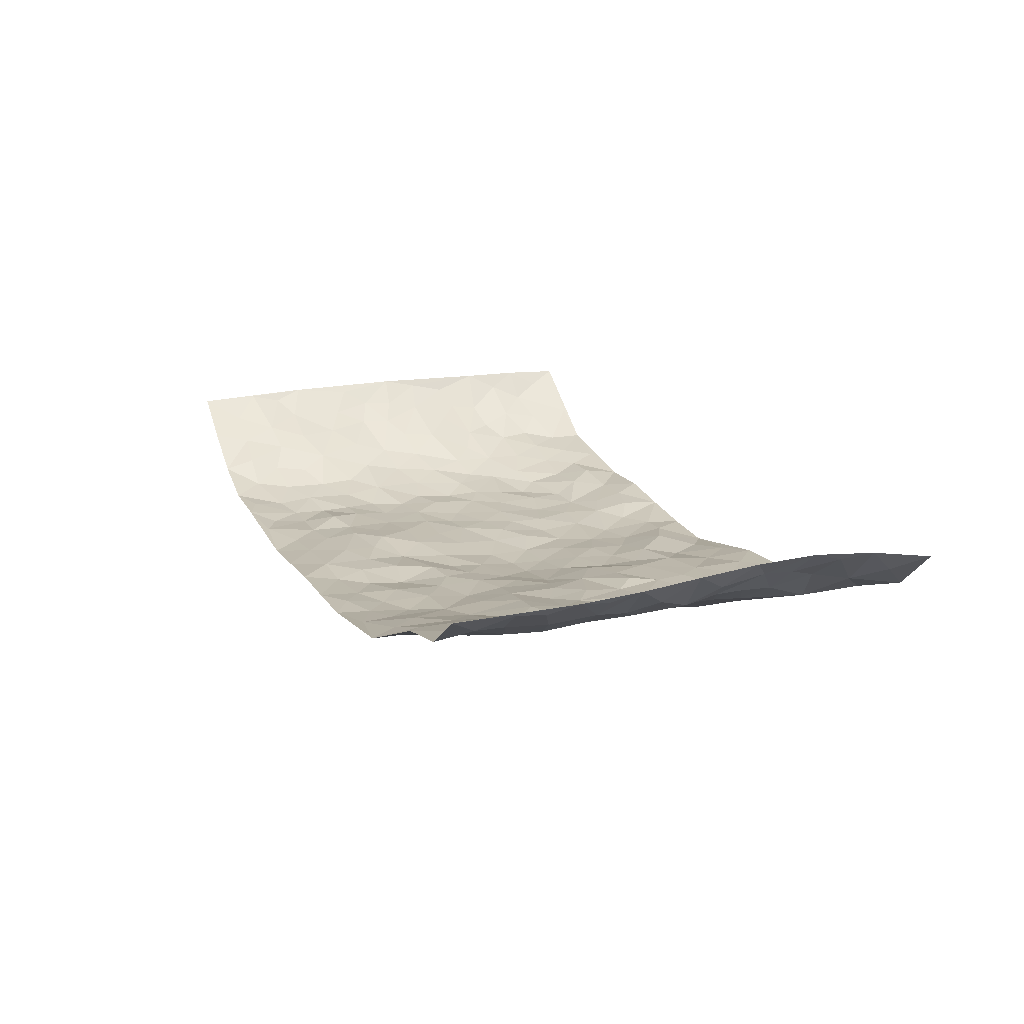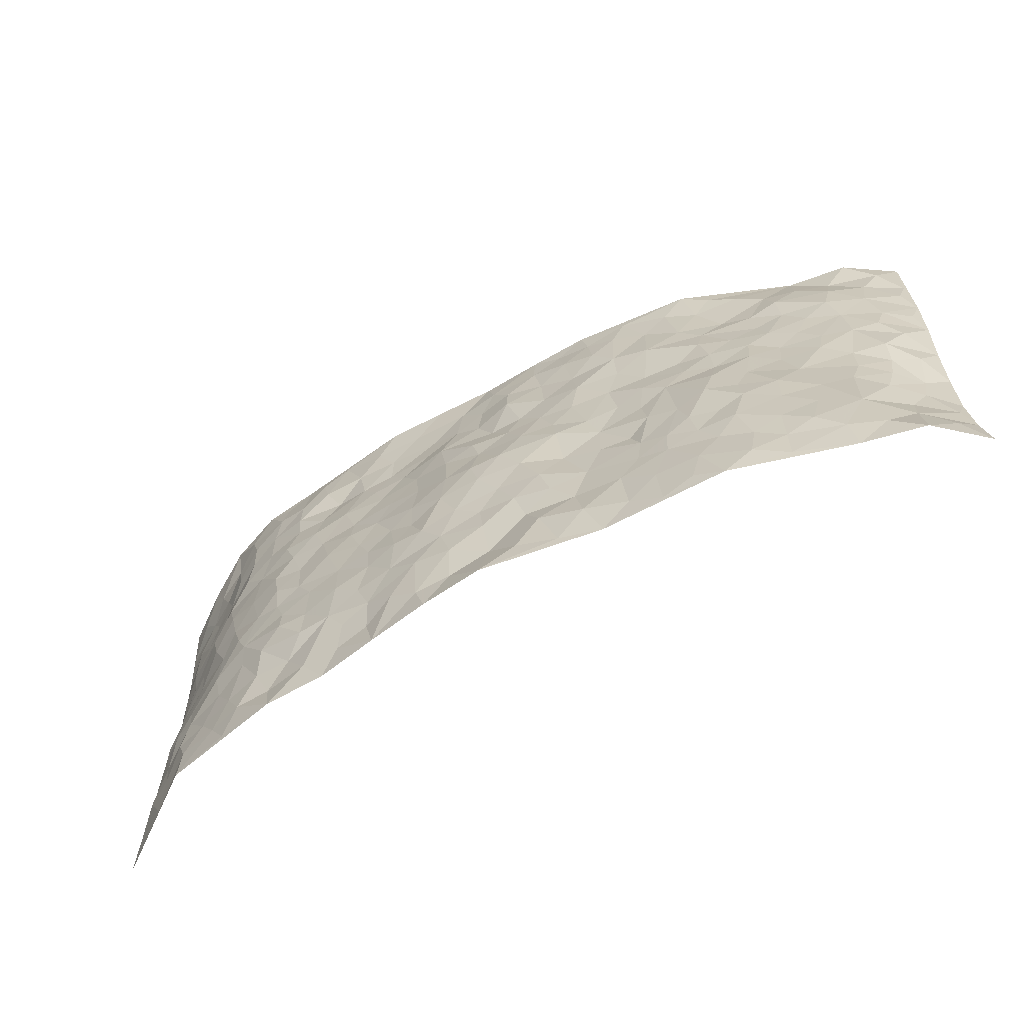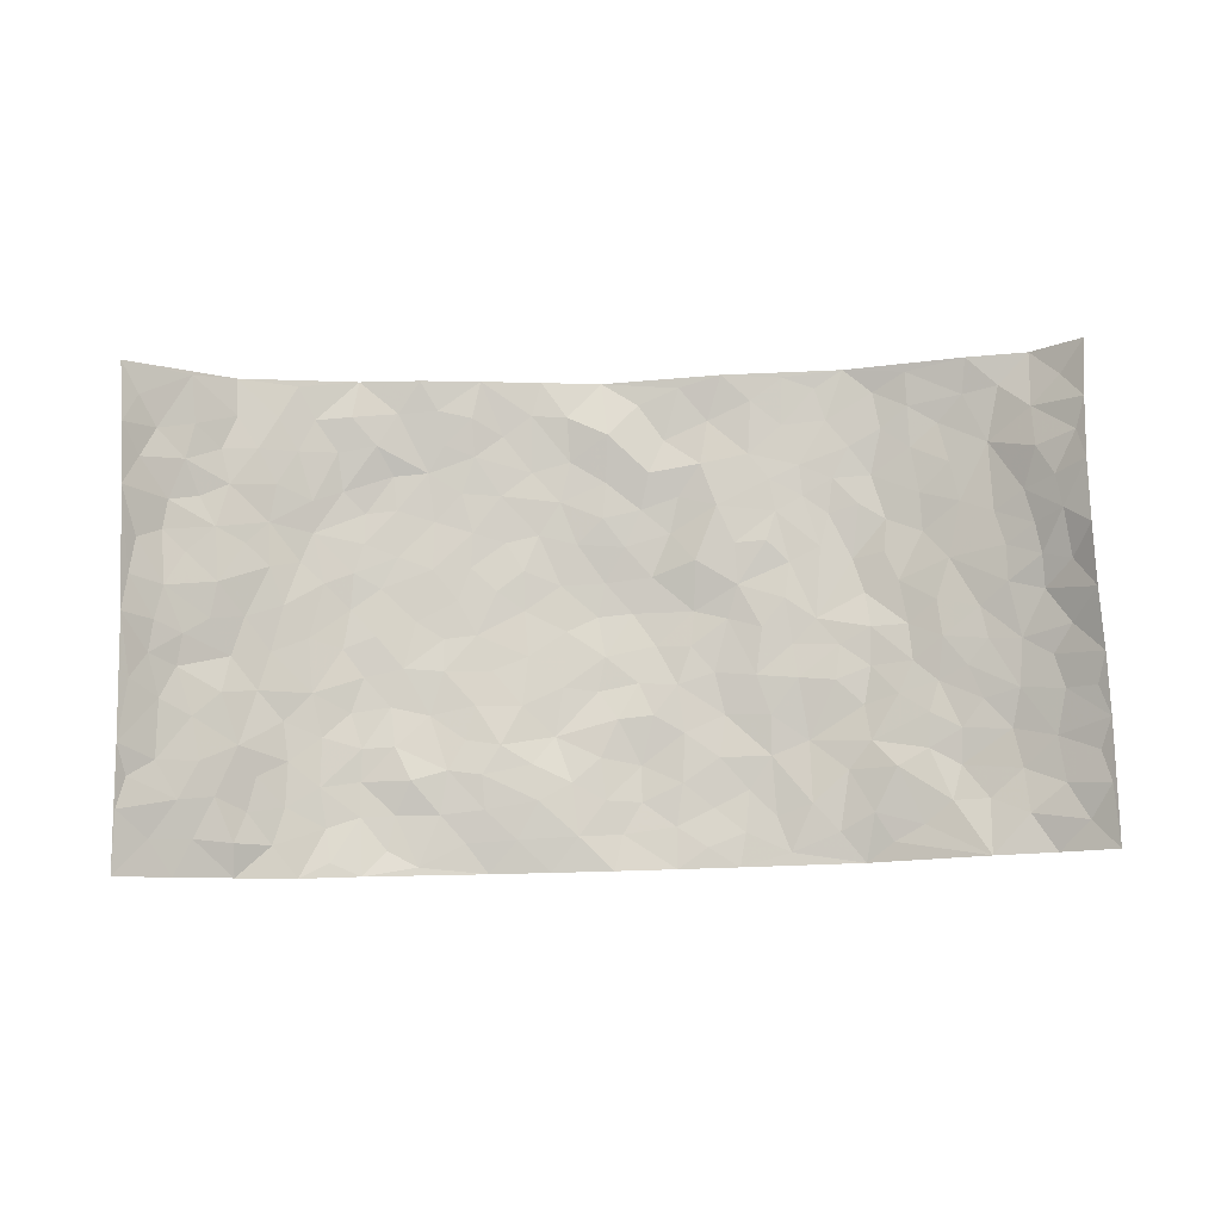
<metadata>
{"format":"obj","ext":"obj","renderer":"f3d","projection":"perspective","resolution":1024,"background":"white","views":[{"elev":15.8,"azim":-112.2,"up":"+Z"},{"elev":-65.9,"azim":-150.9,"up":"+Y"},{"elev":79.2,"azim":178.4,"up":"+Z"}]}
</metadata>
<code>
v -0.9413 0.003701 0.1555
v -0.9437 0.9964 0.15
v 0.9284 0.003583 0.1757
v 0.9342 0.9968 0.1676
v -0.7807 0.3925 0.06651
v -0.9298 0.5002 0.1688
v -0.8335 0.3574 0.0975
v 0.0004648 0.004912 -0.06853
v -0.9227 0.2511 0.1821
v -0.8808 0.3382 0.1423
v -0.7268 0.003474 0.04475
v -0.9287 0.1263 0.1735
v -0.7031 0.293 0.02691
v -0.8481 0.005697 0.07396
v -0.8181 0.2883 0.08959
v -0.4894 0.001429 -0.02595
v -0.911 0.1891 0.1629
v -0.292 0.1681 -0.03832
v -0.7635 0.3222 0.05514
v -0.8411 0.1223 0.09536
v -0.8965 0.06683 0.1239
v -0.7869 0.06639 0.05603
v -0.6697 0.1273 0.01023
v -0.7184 0.07593 0.03126
v -0.841 0.2077 0.1144
v -0.8706 0.2705 0.1358
v -0.7619 0.1784 0.0434
v -0.6872 0.2101 0.01882
v -0.8472 0.4865 0.08799
v -0.9247 0.3765 0.1782
v -0.7188 0.9965 0.06254
v -0.5362 0.2222 -0.02727
v 0.2609 0.1567 -0.0493
v -0.9426 0.7476 0.1537
v -0.3661 0.3934 -0.03903
v -0.7754 0.7519 0.04692
v -0.7897 0.8304 0.05667
v -0.5787 0.4426 -0.009624
v -0.5965 0.6061 0.0004871
v -0.4896 0.998 -0.02876
v -0.9236 0.6853 0.1414
v -0.6544 0.5623 0.02163
v -0.3902 0.7534 -0.04253
v -0.5085 0.28 -0.02679
v -0.4588 0.2252 -0.03172
v -0.4941 0.162 -0.02604
v -0.4459 0.6366 -0.02221
v -0.365 0.5599 -0.03938
v 0.1666 0.4737 -0.06692
v -0.3325 0.2218 -0.0366
v -0.2091 0.6103 -0.05569
v -0.3729 0.6289 -0.0316
v -0.3005 0.05872 -0.03392
v -0.6217 0.7104 0.01345
v -0.394 0.1944 -0.03689
v -0.8542 0.6163 0.0911
v -0.03786 0.3484 -0.06516
v 0.05767 0.3397 -0.07002
v 0.2994 0.4507 -0.05565
v -0.09465 0.5514 -0.07067
v -0.1639 0.5556 -0.05858
v 0.09317 0.6307 -0.06535
v -0.6301 0.3464 -0.002081
v -0.7396 0.5733 0.04402
v -0.9223 0.808 0.1338
v -0.5585 0.1292 -0.01556
v -0.366 0.01278 -0.02915
v -0.7805 0.4659 0.06634
v -0.6148 0.1723 -0.003962
v -0.6103 0.01874 0.00721
v -0.2424 0.003605 -0.03021
v -0.6126 0.08857 0.001335
v -0.5464 0.05279 -0.01846
v -0.4305 0.03726 -0.03138
v -0.4507 0.1037 -0.03417
v -0.8711 0.6842 0.1017
v -0.9372 0.872 0.1463
v -0.7277 0.5086 0.04004
v 0.0009571 0.9991 -0.04646
v -0.7922 0.674 0.05991
v -0.5611 0.3152 -0.02161
v -0.5124 0.4617 -0.03008
v 0.007285 0.5713 -0.07014
v -0.04977 0.483 -0.07973
v 0.003228 0.4197 -0.07748
v -0.1231 0.1307 -0.05643
v -0.5656 0.6703 -0.003504
v -0.8895 0.5608 0.1167
v -0.7249 0.6905 0.03698
v -0.4485 0.2972 -0.03672
v -0.6278 0.2674 -0.0005079
v -0.4997 0.6886 -0.02175
v -0.1729 0.4847 -0.06414
v -0.2605 0.4363 -0.04076
v -0.6424 0.6491 0.01283
v -0.009495 0.1182 -0.04601
v -0.4139 0.5105 -0.03478
v -0.3423 0.2888 -0.03732
v -0.2392 0.5036 -0.05003
v -0.1783 0.3825 -0.04616
v -0.9382 0.6232 0.1598
v -0.6977 0.6223 0.03146
v -0.8013 0.5784 0.0647
v -0.3612 0.1104 -0.03587
v -0.5192 0.533 -0.01635
v -0.6757 0.4061 0.02165
v -0.13 0.3244 -0.06186
v -0.1484 0.25 -0.05342
v -0.5158 0.6117 -0.01839
v 0.1103 0.73 -0.06132
v -0.003038 0.215 -0.06159
v -0.07226 0.2736 -0.06051
v 0.005253 0.2886 -0.06105
v -0.4289 0.3641 -0.03602
v -0.1948 0.1852 -0.04041
v -0.6474 0.4877 0.01689
v -0.5545 0.3813 -0.0181
v -0.4924 0.392 -0.03755
v -0.3054 0.5243 -0.03851
v -0.2574 0.3511 -0.03862
v -0.3535 0.4672 -0.03475
v -0.2244 0.2721 -0.03955
v -0.09095 0.4111 -0.06949
v -0.5917 0.5317 -0.004115
v -0.09061 0.1999 -0.0469
v -0.2123 0.09516 -0.04656
v -0.398 0.2585 -0.03822
v -0.8946 0.4368 0.1321
v -0.8434 0.4201 0.09998
v 0.0927 0.4226 -0.07583
v 0.2094 0.2371 -0.06054
v 0.08339 0.5169 -0.0748
v 0.01976 0.4882 -0.08084
v 0.1665 0.3927 -0.06347
v 0.7726 0.4967 0.06826
v 0.2208 0.4335 -0.05829
v 0.2674 0.3129 -0.05635
v 0.161 0.5672 -0.06057
v 0.1242 0.9984 -0.05116
v -0.2908 0.6197 -0.04303
v 0.4267 0.8795 -0.04349
v 0.4912 0.9975 -0.02527
v -0.2133 0.7809 -0.05228
v -0.05701 0.8647 -0.06104
v -0.3208 0.349 -0.0318
v -0.4573 0.566 -0.02689
v -0.0732 0.0555 -0.05801
v -0.1565 0.02442 -0.04555
v 0.123 0.001776 -0.05826
v 0.01411 0.8602 -0.05008
v -0.01485 0.6991 -0.05439
v 0.4242 0.1949 -0.04294
v 0.3436 0.2887 -0.05481
v 0.5931 0.5254 -0.02072
v 0.5282 0.546 -0.03861
v 0.456 0.1353 -0.02302
v 0.5253 0.2266 -0.03218
v 0.4169 0.3604 -0.04724
v 0.0237 0.6412 -0.0703
v -0.0579 0.6271 -0.06393
v -0.1451 0.7297 -0.05647
v -0.08488 0.6929 -0.05646
v -0.05848 0.7913 -0.06715
v -0.135 0.6326 -0.05862
v 0.02187 0.7747 -0.05286
v 0.2471 0.9977 -0.05505
v -0.01746 0.9274 -0.05539
v -0.2693 0.8458 -0.05801
v -0.1989 0.8799 -0.05818
v -0.3155 0.7806 -0.05054
v -0.245 0.998 -0.05293
v -0.227 0.6959 -0.0589
v -0.3164 0.7 -0.04343
v -0.1386 0.8297 -0.05458
v -0.1223 0.9985 -0.05107
v 0.2188 0.7456 -0.04063
v 0.1745 0.6671 -0.0517
v 0.3289 0.5944 -0.04849
v 0.2626 0.5225 -0.05528
v 0.2673 0.6656 -0.04665
v 0.4263 0.7441 -0.03854
v 0.3575 0.6829 -0.04953
v 0.2872 0.7332 -0.04451
v 0.06943 0.9294 -0.04466
v 0.07964 0.8232 -0.04831
v 0.1462 0.8578 -0.04072
v 0.2515 0.8728 -0.04017
v 0.3234 0.7934 -0.03949
v 0.2334 0.5952 -0.05385
v -0.8616 0.8654 0.09857
v -0.6775 0.8165 0.01742
v -0.8523 0.7732 0.08861
v -0.8414 0.9951 0.08134
v -0.8992 0.9374 0.1139
v -0.7937 0.9189 0.0767
v -0.725 0.8848 0.04014
v -0.6012 0.9288 0.007382
v -0.656 0.8851 0.0231
v -0.6816 0.7457 0.02547
v -0.555 0.8138 0.005718
v -0.6171 0.781 0.01129
v -0.508 0.9011 -0.01118
v -0.3905 0.8778 -0.03345
v -0.5428 0.9597 -0.009426
v -0.4631 0.8159 -0.02303
v -0.442 0.936 -0.02934
v -0.3458 0.9724 -0.0443
v -0.5087 0.7604 -0.01169
v -0.3209 0.9008 -0.04992
v -0.2589 0.9301 -0.05337
v 0.1571 0.7848 -0.04495
v 0.2558 0.8038 -0.03607
v 0.1896 0.9331 -0.04564
v 0.395 0.8121 -0.02986
v 0.3392 0.8804 -0.04206
v 0.3834 0.9818 -0.03984
v 0.2906 0.9369 -0.0479
v 0.4441 0.9477 -0.04066
v 0.3833 0.4925 -0.05242
v 0.328 0.5284 -0.05565
v 0.4869 0.6035 -0.04402
v 0.4347 0.6643 -0.0479
v 0.4086 0.5875 -0.04626
v 0.3548 0.1888 -0.04842
v 0.4843 0.3334 -0.0398
v 0.4623 0.5215 -0.0409
v 0.3488 0.3871 -0.0505
v -0.1233 0.9149 -0.05678
v -0.1835 0.9574 -0.05074
v 0.3212 0.1323 -0.04156
v 0.6098 0.01517 0.004991
v 0.202 0.3331 -0.0667
v 0.2727 0.3843 -0.05727
v 0.5841 0.2475 -0.01479
v 0.7292 0.9971 0.02995
v 0.9223 0.252 0.1819
v 0.4947 0.8117 -0.0413
v 0.7119 0.4867 0.02592
v 0.4908 0.7465 -0.03837
v 0.919 0.4998 0.1861
v 0.6674 0.2939 0.007196
v 0.5128 0.4669 -0.04244
v 0.7645 0.3114 0.05773
v 0.5633 0.4147 -0.02673
v 0.4899 0.00201 -0.01877
v 0.09015 0.2517 -0.06748
v 0.5045 0.07731 -0.0102
v 0.1351 0.3186 -0.07098
v 0.4191 0.2653 -0.04468
v 0.8483 0.2662 0.1064
v 0.6405 0.4611 -0.003858
v 0.5774 0.08248 -0.006916
v 0.452 0.4248 -0.04468
v 0.6093 0.371 -0.01804
v 0.288 0.2318 -0.05269
v 0.4816 0.2704 -0.04477
v 0.2643 0.07816 -0.03789
v 0.3676 0.002303 -0.01976
v 0.2456 0.001279 -0.04031
v 0.2025 0.1136 -0.05707
v 0.06809 0.1691 -0.0659
v 0.1457 0.1888 -0.06689
v 0.6112 0.148 -0.0003626
v 0.7593 0.4229 0.06275
v 0.7407 0.222 0.04056
v 0.6479 0.08147 0.01304
v 0.6659 0.3843 0.007993
v 0.7107 0.3394 0.02957
v 0.8579 0.3273 0.1138
v 0.737 0.5669 0.03764
v 0.6874 0.1465 0.02362
v 0.7561 0.1512 0.04427
v 0.8168 0.3682 0.09206
v 0.8989 0.3506 0.1543
v 0.8519 0.4388 0.1216
v 0.5845 0.3121 -0.02358
v 0.8021 0.1074 0.07895
v 0.3328 0.06314 -0.03076
v 0.4121 0.06842 -0.02801
v 0.07208 0.0781 -0.05394
v 0.1437 0.07183 -0.05747
v 0.9244 0.7487 0.1807
v 0.727 0.0804 0.03098
v 0.6524 0.2162 0.01003
v 0.9092 0.4251 0.1707
v 0.8672 0.5087 0.1358
v 0.7954 0.2515 0.06712
v 0.5336 0.148 -0.01997
v 0.7297 0.002669 0.0302
v 0.5056 0.393 -0.03728
v 0.8986 0.06553 0.1498
v 0.9228 0.1274 0.1814
v 0.8189 0.1816 0.08941
v 0.8688 0.1261 0.1211
v 0.8072 0.01065 0.08666
v 0.896 0.1898 0.1498
v 0.6649 0.555 0.002745
v 0.6886 0.6322 0.01389
v 0.5865 0.6356 -0.02014
v 0.8018 0.6905 0.08937
v 0.6325 0.7711 -0.01009
v 0.9062 0.6243 0.1684
v 0.751 0.6405 0.05871
v 0.83 0.5945 0.0995
v 0.7204 0.7428 0.04362
v 0.8187 0.5303 0.09901
v 0.8766 0.5734 0.1398
v 0.8585 0.6585 0.1241
v 0.641 0.6918 -0.008187
v 0.5681 0.7235 -0.02756
v 0.5132 0.6743 -0.04186
v 0.8241 0.8512 0.1062
v 0.7065 0.8709 0.02577
v 0.7876 0.7757 0.08555
v 0.8633 0.7769 0.1269
v 0.7615 0.8435 0.06754
v 0.9272 0.8727 0.1722
v 0.6898 0.8017 0.01795
v 0.9106 0.81 0.1594
v 0.7284 0.9316 0.04665
v 0.8347 0.9968 0.09483
v 0.6134 0.9987 -0.01275
v 0.7998 0.9248 0.08304
v 0.8746 0.9263 0.1278
v 0.6616 0.9343 0.0005693
v 0.5606 0.9017 -0.02987
v 0.4953 0.8811 -0.03974
v 0.5527 0.9695 -0.02129
v 0.5725 0.8219 -0.0253
v 0.6382 0.8605 -0.009585
f 29 6 128
f 12 21 20
f 26 10 9
f 55 45 46
f 27 19 15
f 26 9 17
f 101 6 88
f 12 1 21
f 7 15 19
f 125 86 96
f 84 123 85
f 129 29 128
f 25 27 15
f 12 20 17
f 73 75 66
f 22 14 11
f 26 17 25
f 9 12 17
f 25 15 26
f 5 129 7
f 52 146 48
f 55 18 50
f 7 19 5
f 20 27 25
f 124 82 105
f 41 76 34
f 20 14 22
f 14 20 21
f 14 21 1
f 24 22 11
f 24 27 22
f 72 66 69
f 69 32 91
f 70 24 11
f 24 23 27
f 17 20 25
f 27 20 22
f 10 15 7
f 10 26 15
f 23 28 27
f 27 13 19
f 28 23 69
f 13 27 28
f 119 121 94
f 10 7 129
f 6 30 128
f 9 10 30
f 36 192 80
f 80 102 89
f 118 81 44
f 64 103 78
f 115 126 86
f 45 32 46
f 91 63 13
f 129 68 29
f 95 87 54
f 95 54 199
f 202 40 204
f 82 97 105
f 29 88 6
f 18 55 104
f 148 126 71
f 38 82 124
f 50 18 122
f 117 82 38
f 5 19 106
f 82 117 118
f 80 64 102
f 127 45 55
f 194 77 190
f 98 35 114
f 39 124 105
f 127 50 98
f 106 19 13
f 66 75 46
f 39 95 42
f 63 117 38
f 95 89 102
f 101 56 76
f 51 140 99
f 18 53 126
f 62 83 132
f 45 127 90
f 112 113 57
f 103 29 68
f 130 85 58
f 109 39 105
f 35 94 121
f 113 246 58
f 151 165 163
f 120 100 94
f 114 127 98
f 192 190 65
f 95 39 87
f 36 191 37
f 67 104 74
f 56 101 88
f 13 63 106
f 192 34 76
f 268 241 243
f 108 115 125
f 93 84 60
f 133 84 85
f 156 288 157
f 101 76 41
f 80 103 64
f 105 97 146
f 99 61 51
f 92 109 47
f 125 96 111
f 158 227 153
f 75 104 55
f 69 66 32
f 81 91 32
f 106 78 68
f 42 64 78
f 77 34 65
f 24 70 72
f 75 73 16
f 16 71 67
f 2 34 77
f 13 28 91
f 103 56 88
f 56 80 76
f 72 69 23
f 11 16 70
f 16 73 70
f 16 67 74
f 115 18 126
f 24 72 23
f 73 72 70
f 16 74 75
f 72 73 66
f 32 45 44
f 84 83 60
f 66 46 32
f 78 106 116
f 117 63 81
f 67 53 104
f 103 68 78
f 69 91 28
f 36 80 89
f 106 38 116
f 106 68 5
f 81 118 117
f 62 132 138
f 32 44 81
f 53 67 71
f 57 58 85
f 123 100 107
f 93 60 61
f 33 230 224
f 8 96 147
f 132 133 130
f 140 48 119
f 93 100 123
f 122 98 50
f 164 60 160
f 53 71 126
f 125 112 108
f 193 194 195
f 75 55 46
f 63 91 81
f 56 103 80
f 196 198 31
f 18 104 53
f 121 48 97
f 38 106 63
f 118 97 82
f 97 35 121
f 51 172 140
f 130 134 49
f 87 39 109
f 288 252 263
f 97 114 35
f 47 43 92
f 57 113 58
f 248 130 58
f 34 101 41
f 114 90 127
f 116 124 42
f 145 94 35
f 118 114 97
f 167 79 175
f 98 145 35
f 85 123 57
f 43 47 52
f 199 36 89
f 42 78 116
f 159 83 62
f 88 29 103
f 74 104 75
f 118 44 90
f 173 140 172
f 42 95 102
f 190 192 37
f 65 190 77
f 89 95 199
f 125 111 112
f 92 87 109
f 18 115 122
f 177 180 176
f 112 57 107
f 109 105 146
f 93 94 100
f 285 286 275
f 96 86 147
f 137 232 131
f 57 123 107
f 87 92 208
f 49 134 136
f 132 130 49
f 161 164 162
f 50 127 55
f 122 108 107
f 122 107 100
f 48 140 52
f 118 90 114
f 99 119 94
f 123 84 93
f 36 37 192
f 48 121 119
f 120 122 100
f 39 42 124
f 38 124 116
f 248 58 246
f 44 45 90
f 98 122 120
f 146 52 47
f 94 93 99
f 168 209 170
f 212 183 188
f 202 197 200
f 42 102 64
f 107 108 112
f 99 93 61
f 8 280 96
f 112 111 113
f 125 115 86
f 115 108 122
f 128 30 10
f 5 68 129
f 10 129 128
f 132 49 138
f 83 84 133
f 130 133 85
f 83 133 132
f 248 134 130
f 156 152 224
f 151 110 165
f 212 186 211
f 153 224 249
f 254 251 244
f 246 261 262
f 225 158 249
f 49 136 179
f 185 184 150
f 214 188 181
f 181 188 182
f 161 163 174
f 143 170 172
f 110 211 185
f 184 79 167
f 174 228 169
f 62 110 159
f 163 150 144
f 210 169 229
f 170 143 168
f 176 211 110
f 98 120 145
f 94 145 120
f 48 146 97
f 109 146 47
f 148 86 126
f 147 86 148
f 71 8 148
f 8 147 148
f 244 276 254
f 232 136 134
f 174 143 161
f 60 83 160
f 163 162 151
f 159 160 83
f 261 281 262
f 259 281 149
f 219 220 59
f 246 113 111
f 33 255 131
f 157 256 152
f 137 255 153
f 230 278 279
f 262 260 33
f 154 155 242
f 131 255 137
f 248 131 232
f 281 280 149
f 259 258 278
f 220 179 59
f 159 151 160
f 162 160 151
f 164 61 60
f 228 174 144
f 144 174 163
f 159 110 151
f 161 172 164
f 186 184 185
f 161 162 163
f 61 164 51
f 160 162 164
f 187 217 213
f 150 163 165
f 205 202 200
f 79 184 139
f 170 43 173
f 174 169 143
f 161 143 172
f 167 144 150
f 176 180 183
f 172 170 173
f 223 226 221
f 185 150 165
f 99 140 119
f 207 206 203
f 172 51 164
f 43 52 173
f 173 52 140
f 167 175 228
f 228 229 169
f 210 168 169
f 177 110 62
f 189 138 179
f 62 138 177
f 136 232 233
f 181 182 222
f 150 184 167
f 178 180 189
f 49 179 138
f 177 138 189
f 180 178 182
f 178 179 220
f 307 308 304
f 222 223 221
f 215 187 188
f 176 183 212
f 187 213 186
f 214 215 188
f 185 211 186
f 237 181 239
f 182 188 183
f 110 185 165
f 216 215 141
f 211 176 212
f 182 183 180
f 176 110 177
f 213 184 186
f 178 189 179
f 177 189 180
f 195 190 37
f 197 198 200
f 195 194 190
f 34 192 65
f 80 192 76
f 37 196 195
f 194 2 77
f 193 2 194
f 196 37 191
f 31 193 195
f 198 196 191
f 31 195 196
f 199 201 191
f 197 204 31
f 198 191 201
f 31 198 197
f 201 199 54
f 36 199 191
f 54 208 201
f 208 43 205
f 208 54 87
f 198 201 200
f 206 205 203
f 43 170 203
f 210 207 209
f 40 202 206
f 31 204 40
f 197 202 204
f 208 205 200
f 43 203 205
f 205 206 202
f 203 209 207
f 171 40 207
f 40 206 207
f 208 200 201
f 43 208 92
f 170 209 203
f 168 143 169
f 207 210 171
f 168 210 209
f 188 187 212
f 212 187 186
f 166 139 213
f 184 213 139
f 237 214 181
f 215 214 141
f 216 141 218
f 213 217 166
f 142 166 216
f 217 216 166
f 187 215 217
f 216 217 215
f 237 141 214
f 142 216 218
f 223 222 182
f 179 136 59
f 223 220 219
f 267 238 251
f 237 327 141
f 223 182 178
f 158 290 253
f 220 223 178
f 59 233 227
f 233 59 136
f 248 246 131
f 153 249 158
f 251 254 267
f 223 219 226
f 111 261 246
f 297 251 238
f 276 256 157
f 167 228 144
f 229 228 175
f 175 171 229
f 229 171 210
f 260 257 33
f 265 271 272
f 266 289 283
f 269 243 250
f 249 224 152
f 266 283 271
f 227 233 137
f 253 227 158
f 325 313 320
f 135 264 275
f 310 329 239
f 270 298 297
f 249 256 225
f 275 273 269
f 311 222 221
f 155 154 299
f 234 276 157
f 310 311 299
f 222 239 181
f 221 226 155
f 266 263 252
f 242 290 244
f 264 273 275
f 273 264 243
f 242 244 154
f 276 290 225
f 288 234 157
f 240 282 302
f 275 286 306
f 225 290 158
f 234 263 284
f 241 254 276
f 233 232 137
f 137 153 227
f 264 135 238
f 244 251 154
f 260 259 257
f 227 253 219
f 33 224 255
f 154 297 299
f 240 302 307
f 297 154 251
f 264 268 243
f 253 226 219
f 271 284 263
f 277 294 293
f 290 242 253
f 241 234 284
f 59 227 219
f 242 155 226
f 252 245 231
f 157 152 156
f 257 230 33
f 152 256 249
f 278 230 257
f 262 33 131
f 224 153 255
f 259 278 257
f 134 248 232
f 230 279 224
f 96 261 111
f 261 96 280
f 280 281 261
f 246 262 131
f 252 247 245
f 268 267 241
f 283 277 272
f 288 247 252
f 275 274 285
f 295 291 294
f 267 268 264
f 263 234 288
f 309 310 299
f 290 276 244
f 283 272 271
f 267 254 241
f 265 243 241
f 236 240 285
f 297 238 270
f 303 305 298
f 241 276 234
f 221 155 299
f 272 277 293
f 250 243 287
f 286 285 240
f 284 271 265
f 271 263 266
f 295 3 291
f 225 256 276
f 241 284 265
f 289 266 231
f 3 292 291
f 321 235 323
f 293 294 296
f 279 278 258
f 245 279 258
f 279 156 224
f 260 281 259
f 280 8 149
f 262 281 260
f 231 266 252
f 267 264 238
f 306 304 270
f 283 289 295
f 243 269 273
f 236 269 250
f 294 292 296
f 274 236 285
f 269 274 275
f 250 287 293
f 245 289 231
f 236 274 269
f 156 279 247
f 242 226 253
f 247 279 245
f 243 265 287
f 288 156 247
f 265 272 293
f 296 292 236
f 293 287 265
f 295 294 277
f 277 283 295
f 236 250 296
f 289 3 295
f 292 294 291
f 293 296 250
f 300 304 308
f 325 320 235
f 329 330 326
f 270 304 303
f 270 303 298
f 309 305 301
f 135 306 270
f 299 297 298
f 298 309 299
f 238 135 270
f 300 314 305
f 303 300 305
f 304 306 307
f 300 303 304
f 282 319 315
f 322 325 235
f 275 306 135
f 307 306 286
f 240 307 286
f 308 307 302
f 302 282 308
f 308 282 315
f 305 309 298
f 310 309 301
f 310 301 329
f 310 239 311
f 222 311 239
f 299 311 221
f 319 312 315
f 312 323 316
f 301 305 318
f 305 314 316
f 300 308 315
f 316 314 312
f 312 314 315
f 315 314 300
f 323 312 324
f 316 313 318
f 282 4 317
f 330 313 325
f 4 321 324
f 235 320 323
f 282 317 319
f 312 319 317
f 326 325 322
f 316 320 313
f 316 318 305
f 142 218 327
f 327 218 141
f 316 323 320
f 324 312 317
f 4 324 317
f 321 323 324
f 318 313 330
f 328 326 322
f 326 327 329
f 329 327 237
f 326 328 327
f 322 142 328
f 327 328 142
f 329 237 239
f 301 318 330
f 326 330 325
f 330 329 301

</code>
